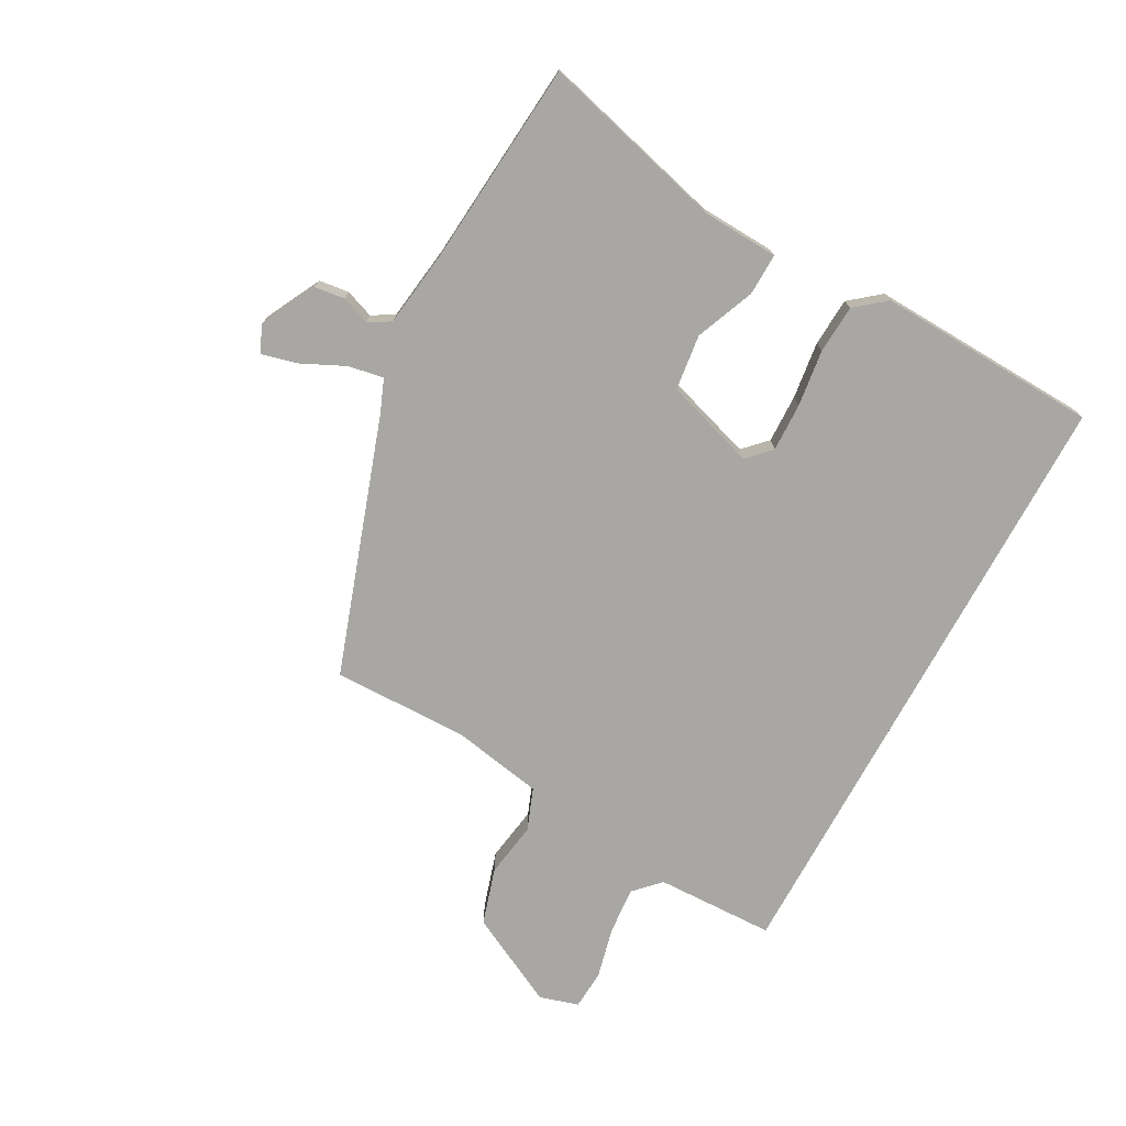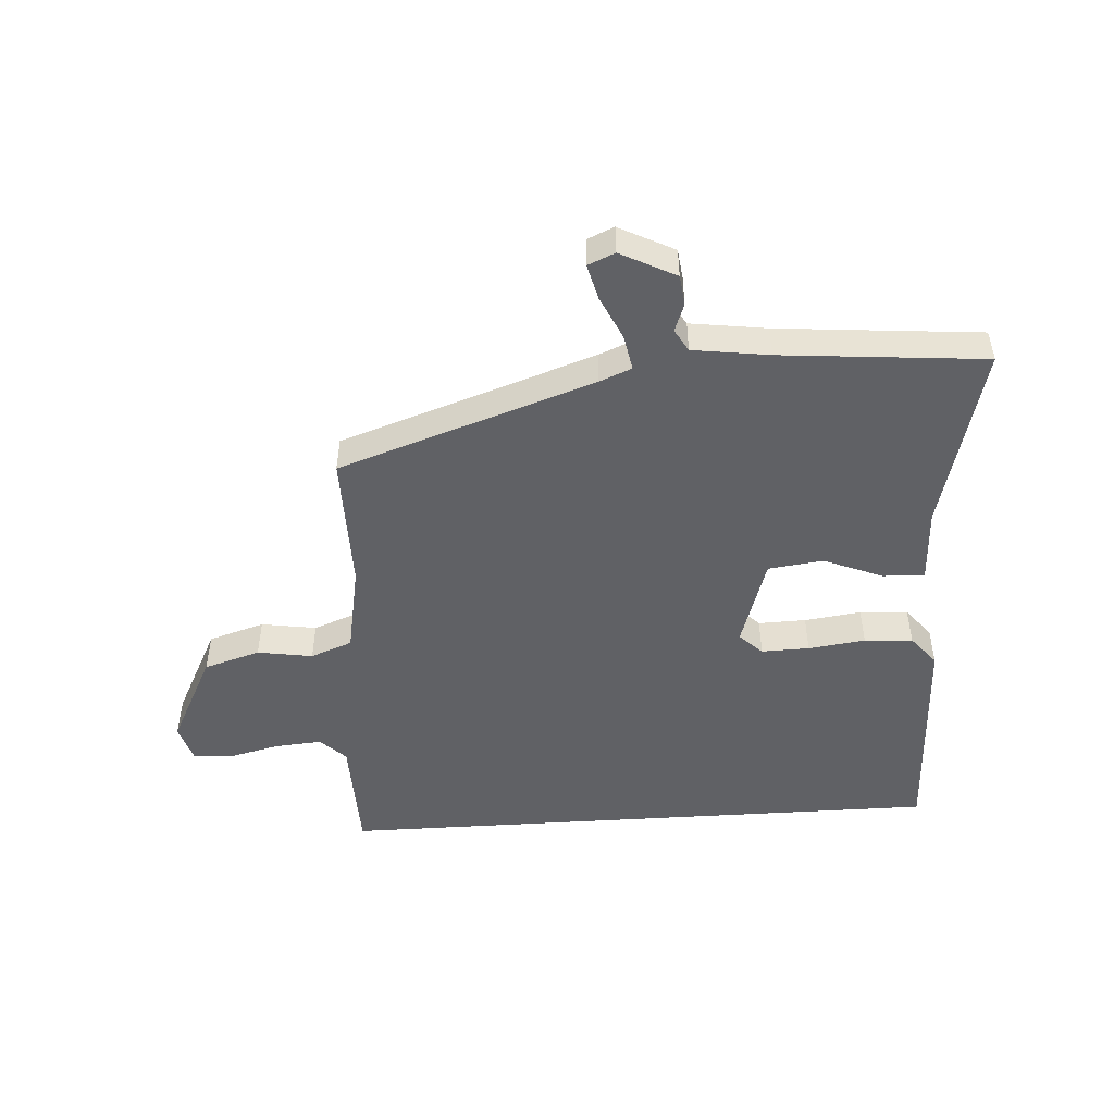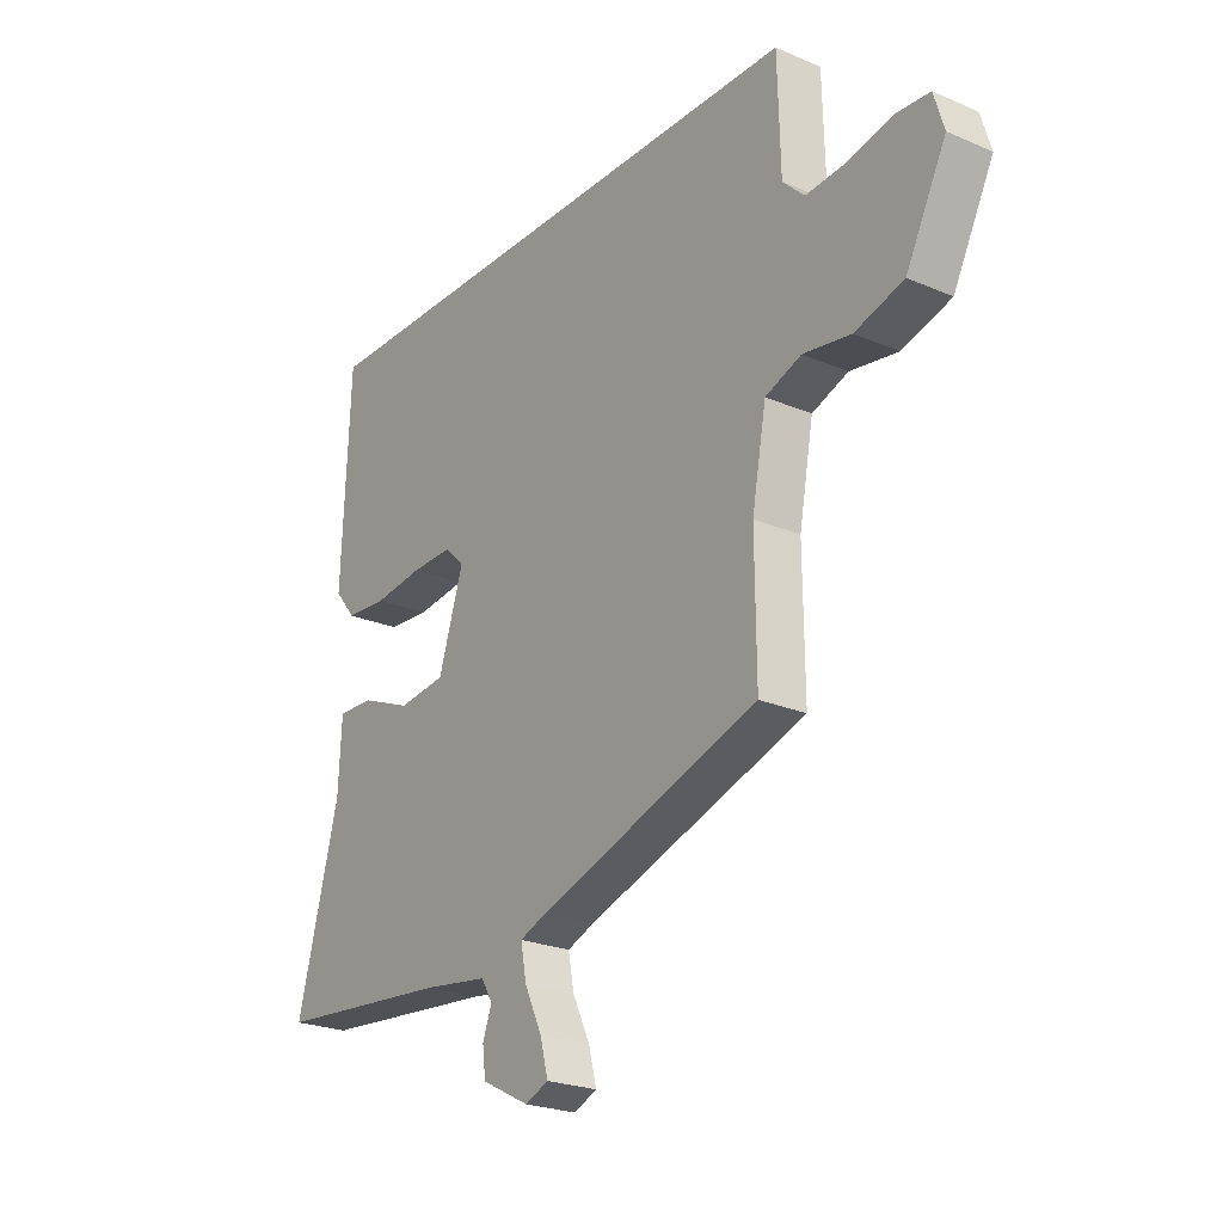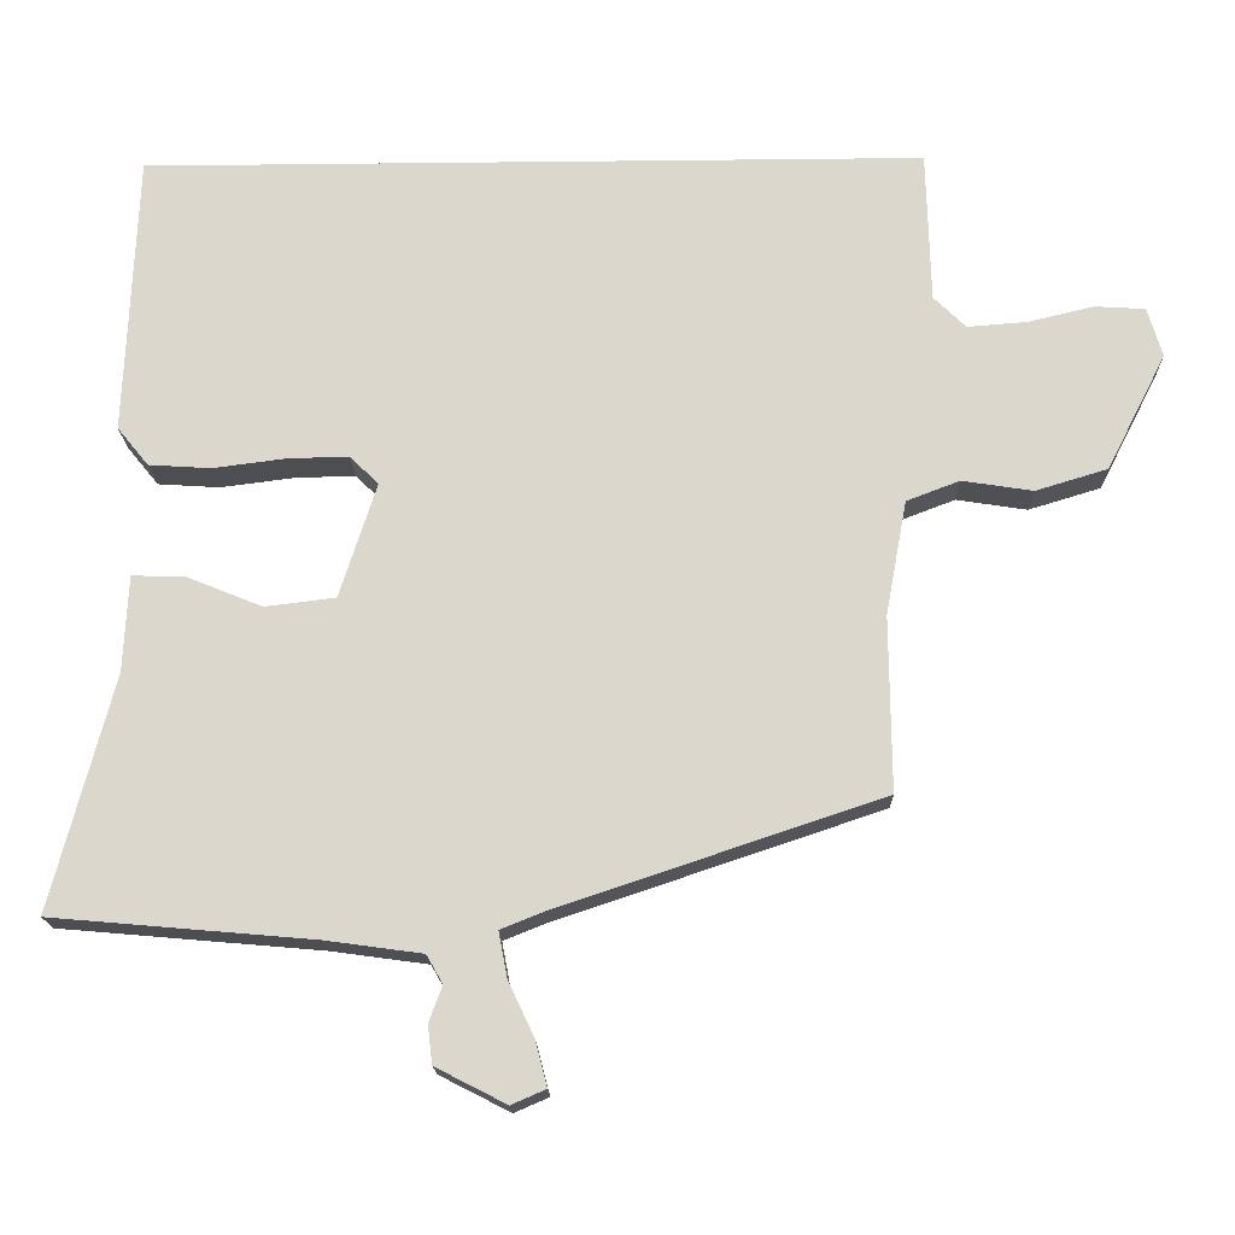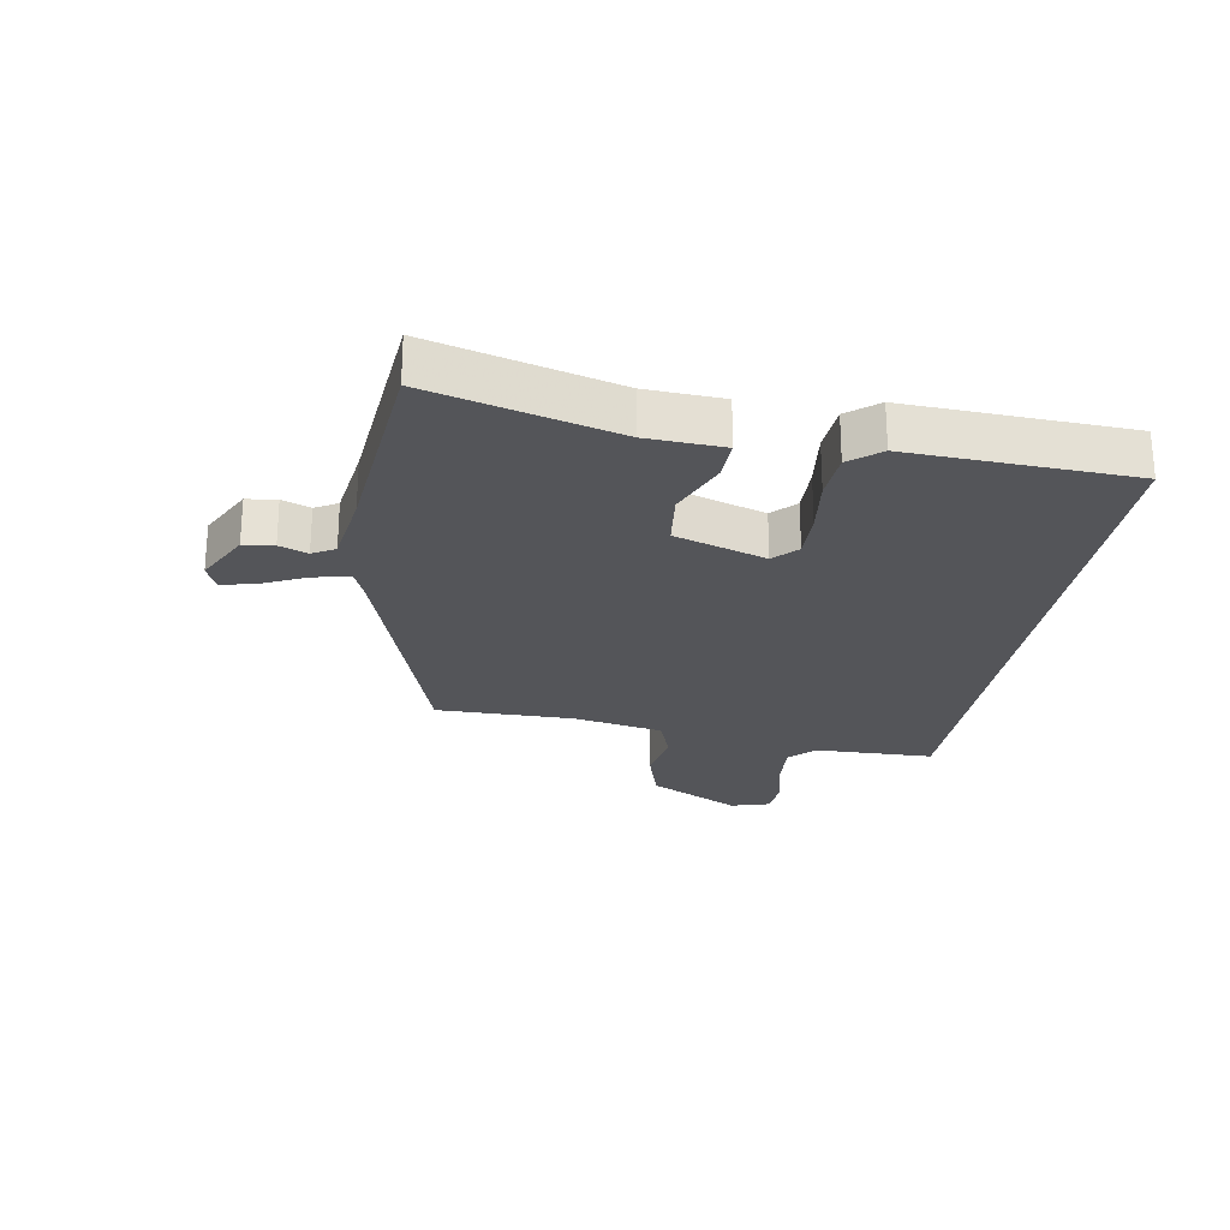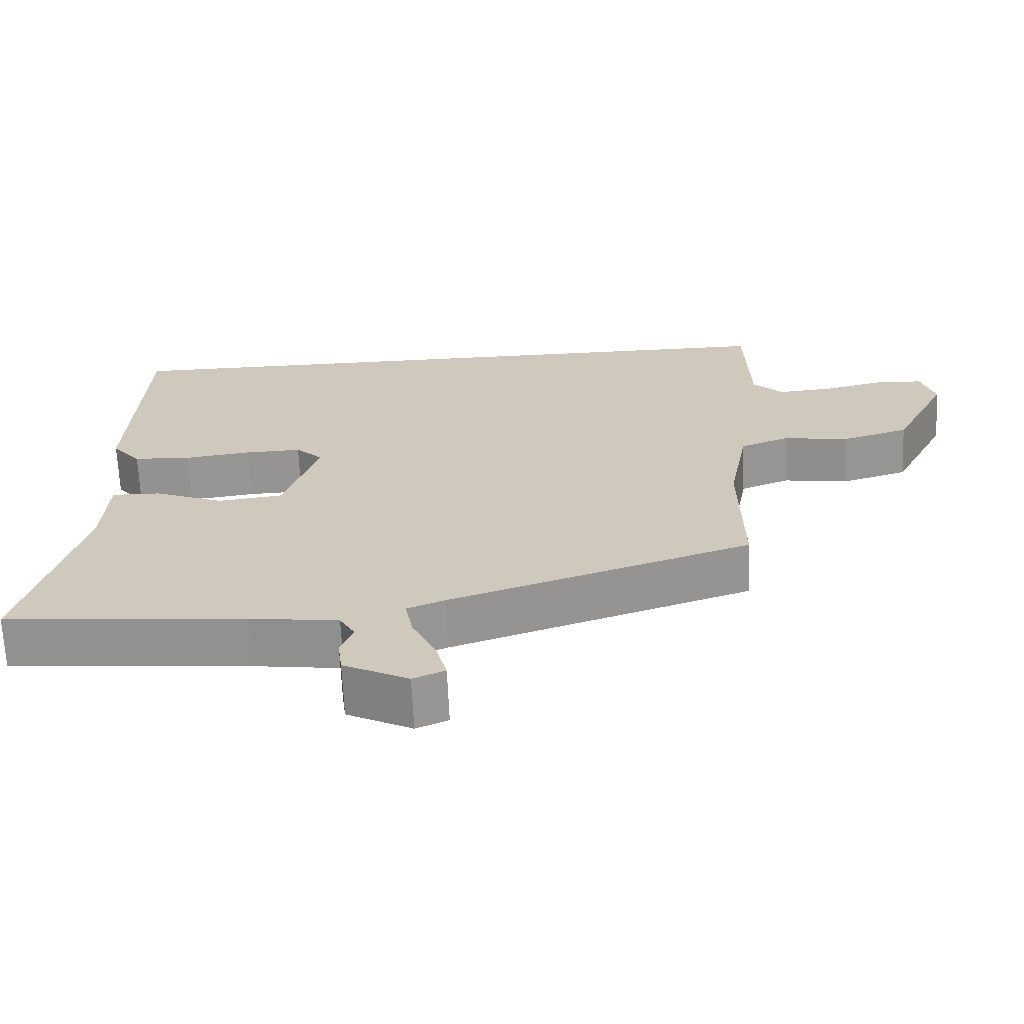
<metadata>
{"format":"obj","ext":"obj","renderer":"f3d","projection":"perspective","resolution":1024,"background":"white","views":[{"elev":-74.6,"azim":-118.5,"up":"+Y"},{"elev":-49.4,"azim":-176.3,"up":"+Y"},{"elev":-23.6,"azim":54.4,"up":"+Z"},{"elev":-17.2,"azim":1.3,"up":"+Z"},{"elev":-24.6,"azim":-99.8,"up":"+Y"},{"elev":-67.0,"azim":2.6,"up":"+Z"}]}
</metadata>
<code>
v -0.549 0.07 -0.475
v -0.47 0.07 -0.175
v -0.464 0.07 -0.052
v -0.396 0.07 -0.054
v -0.3 0.07 -0.093
v -0.21 0.07 -0.082
v -0.163 0.07 0.065
v -0.2 0.07 0.101
v -0.278 0.07 0.099
v -0.371 0.07 0.087
v -0.45 0.07 0.092
v -0.49 0.07 0.141
v -0.475 0.07 0.5
v 0.522 0.07 0.5
v 0.527 0.07 0.307
v 0.568 0.07 0.267
v 0.644 0.07 0.273
v 0.728 0.07 0.293
v 0.792 0.07 0.289
v 0.811 0.07 0.226
v 0.735 0.07 0.077
v 0.643 0.07 0.049
v 0.553 0.07 0.063
v 0.485 0.07 0.037
v 0.458 0.07 -0.109
v 0.46 0.07 -0.332
v 0.044 0.07 -0.472
v -0.008 0.07 -0.493
v 0.003 0.07 -0.551
v 0.036 0.07 -0.621
v 0.051 0.07 -0.679
v 0.007 0.07 -0.698
v -0.083 0.07 -0.652
v -0.089 0.07 -0.603
v -0.072 0.07 -0.557
v -0.093 0.07 -0.521
v -0.217 0.07 -0.504
v -0.549 0 -0.475
v -0.47 0 -0.175
v -0.464 0 -0.052
v -0.396 0 -0.054
v -0.3 0 -0.093
v -0.21 0 -0.082
v -0.163 0 0.065
v -0.2 0 0.101
v -0.278 0 0.099
v -0.371 0 0.087
v -0.45 0 0.092
v -0.49 0 0.141
v -0.475 0 0.5
v 0.522 0 0.5
v 0.527 0 0.307
v 0.568 0 0.267
v 0.644 0 0.273
v 0.728 0 0.293
v 0.792 0 0.289
v 0.811 0 0.226
v 0.735 0 0.077
v 0.643 0 0.049
v 0.553 0 0.063
v 0.485 0 0.037
v 0.458 0 -0.109
v 0.46 0 -0.332
v 0.044 0 -0.472
v -0.008 0 -0.493
v 0.003 0 -0.551
v 0.036 0 -0.621
v 0.051 0 -0.679
v 0.007 0 -0.698
v -0.083 0 -0.652
v -0.089 0 -0.603
v -0.072 0 -0.557
v -0.093 0 -0.521
v -0.217 0 -0.504
f 33 34 35
f 32 33 35
f 31 32 35
f 30 31 35
f 29 30 35
f 28 29 35 36
f 27 28 36 37
f 37 1 2
f 27 37 2
f 26 27 2
f 25 26 2
f 21 22 23
f 20 21 23
f 19 20 23
f 18 19 23
f 17 18 23
f 16 17 23 24
f 15 16 24
f 13 14 15
f 12 13 15
f 11 12 15
f 10 11 15
f 9 10 15
f 8 9 15
f 15 24 25
f 8 15 25
f 7 8 25
f 2 3 4 5
f 2 5 6
f 25 2 6
f 6 7 25
f 72 71 70
f 72 70 69
f 72 69 68
f 72 68 67
f 72 67 66
f 73 72 66 65
f 74 73 65 64
f 39 38 74
f 39 74 64
f 39 64 63
f 39 63 62
f 60 59 58
f 60 58 57
f 60 57 56
f 60 56 55
f 60 55 54
f 61 60 54 53
f 61 53 52
f 52 51 50
f 52 50 49
f 52 49 48
f 52 48 47
f 52 47 46
f 52 46 45
f 62 61 52
f 62 52 45
f 62 45 44
f 42 41 40 39
f 43 42 39
f 43 39 62
f 62 44 43
f 1 38 39 2
f 2 39 40 3
f 3 40 41 4
f 4 41 42 5
f 5 42 43 6
f 6 43 44 7
f 7 44 45 8
f 8 45 46 9
f 9 46 47 10
f 10 47 48 11
f 11 48 49 12
f 12 49 50 13
f 13 50 51 14
f 14 51 52 15
f 15 52 53 16
f 16 53 54 17
f 17 54 55 18
f 18 55 56 19
f 19 56 57 20
f 20 57 58 21
f 21 58 59 22
f 22 59 60 23
f 23 60 61 24
f 24 61 62 25
f 25 62 63 26
f 26 63 64 27
f 27 64 65 28
f 28 65 66 29
f 29 66 67 30
f 30 67 68 31
f 31 68 69 32
f 32 69 70 33
f 33 70 71 34
f 34 71 72 35
f 35 72 73 36
f 36 73 74 37
f 37 74 38 1

</code>
